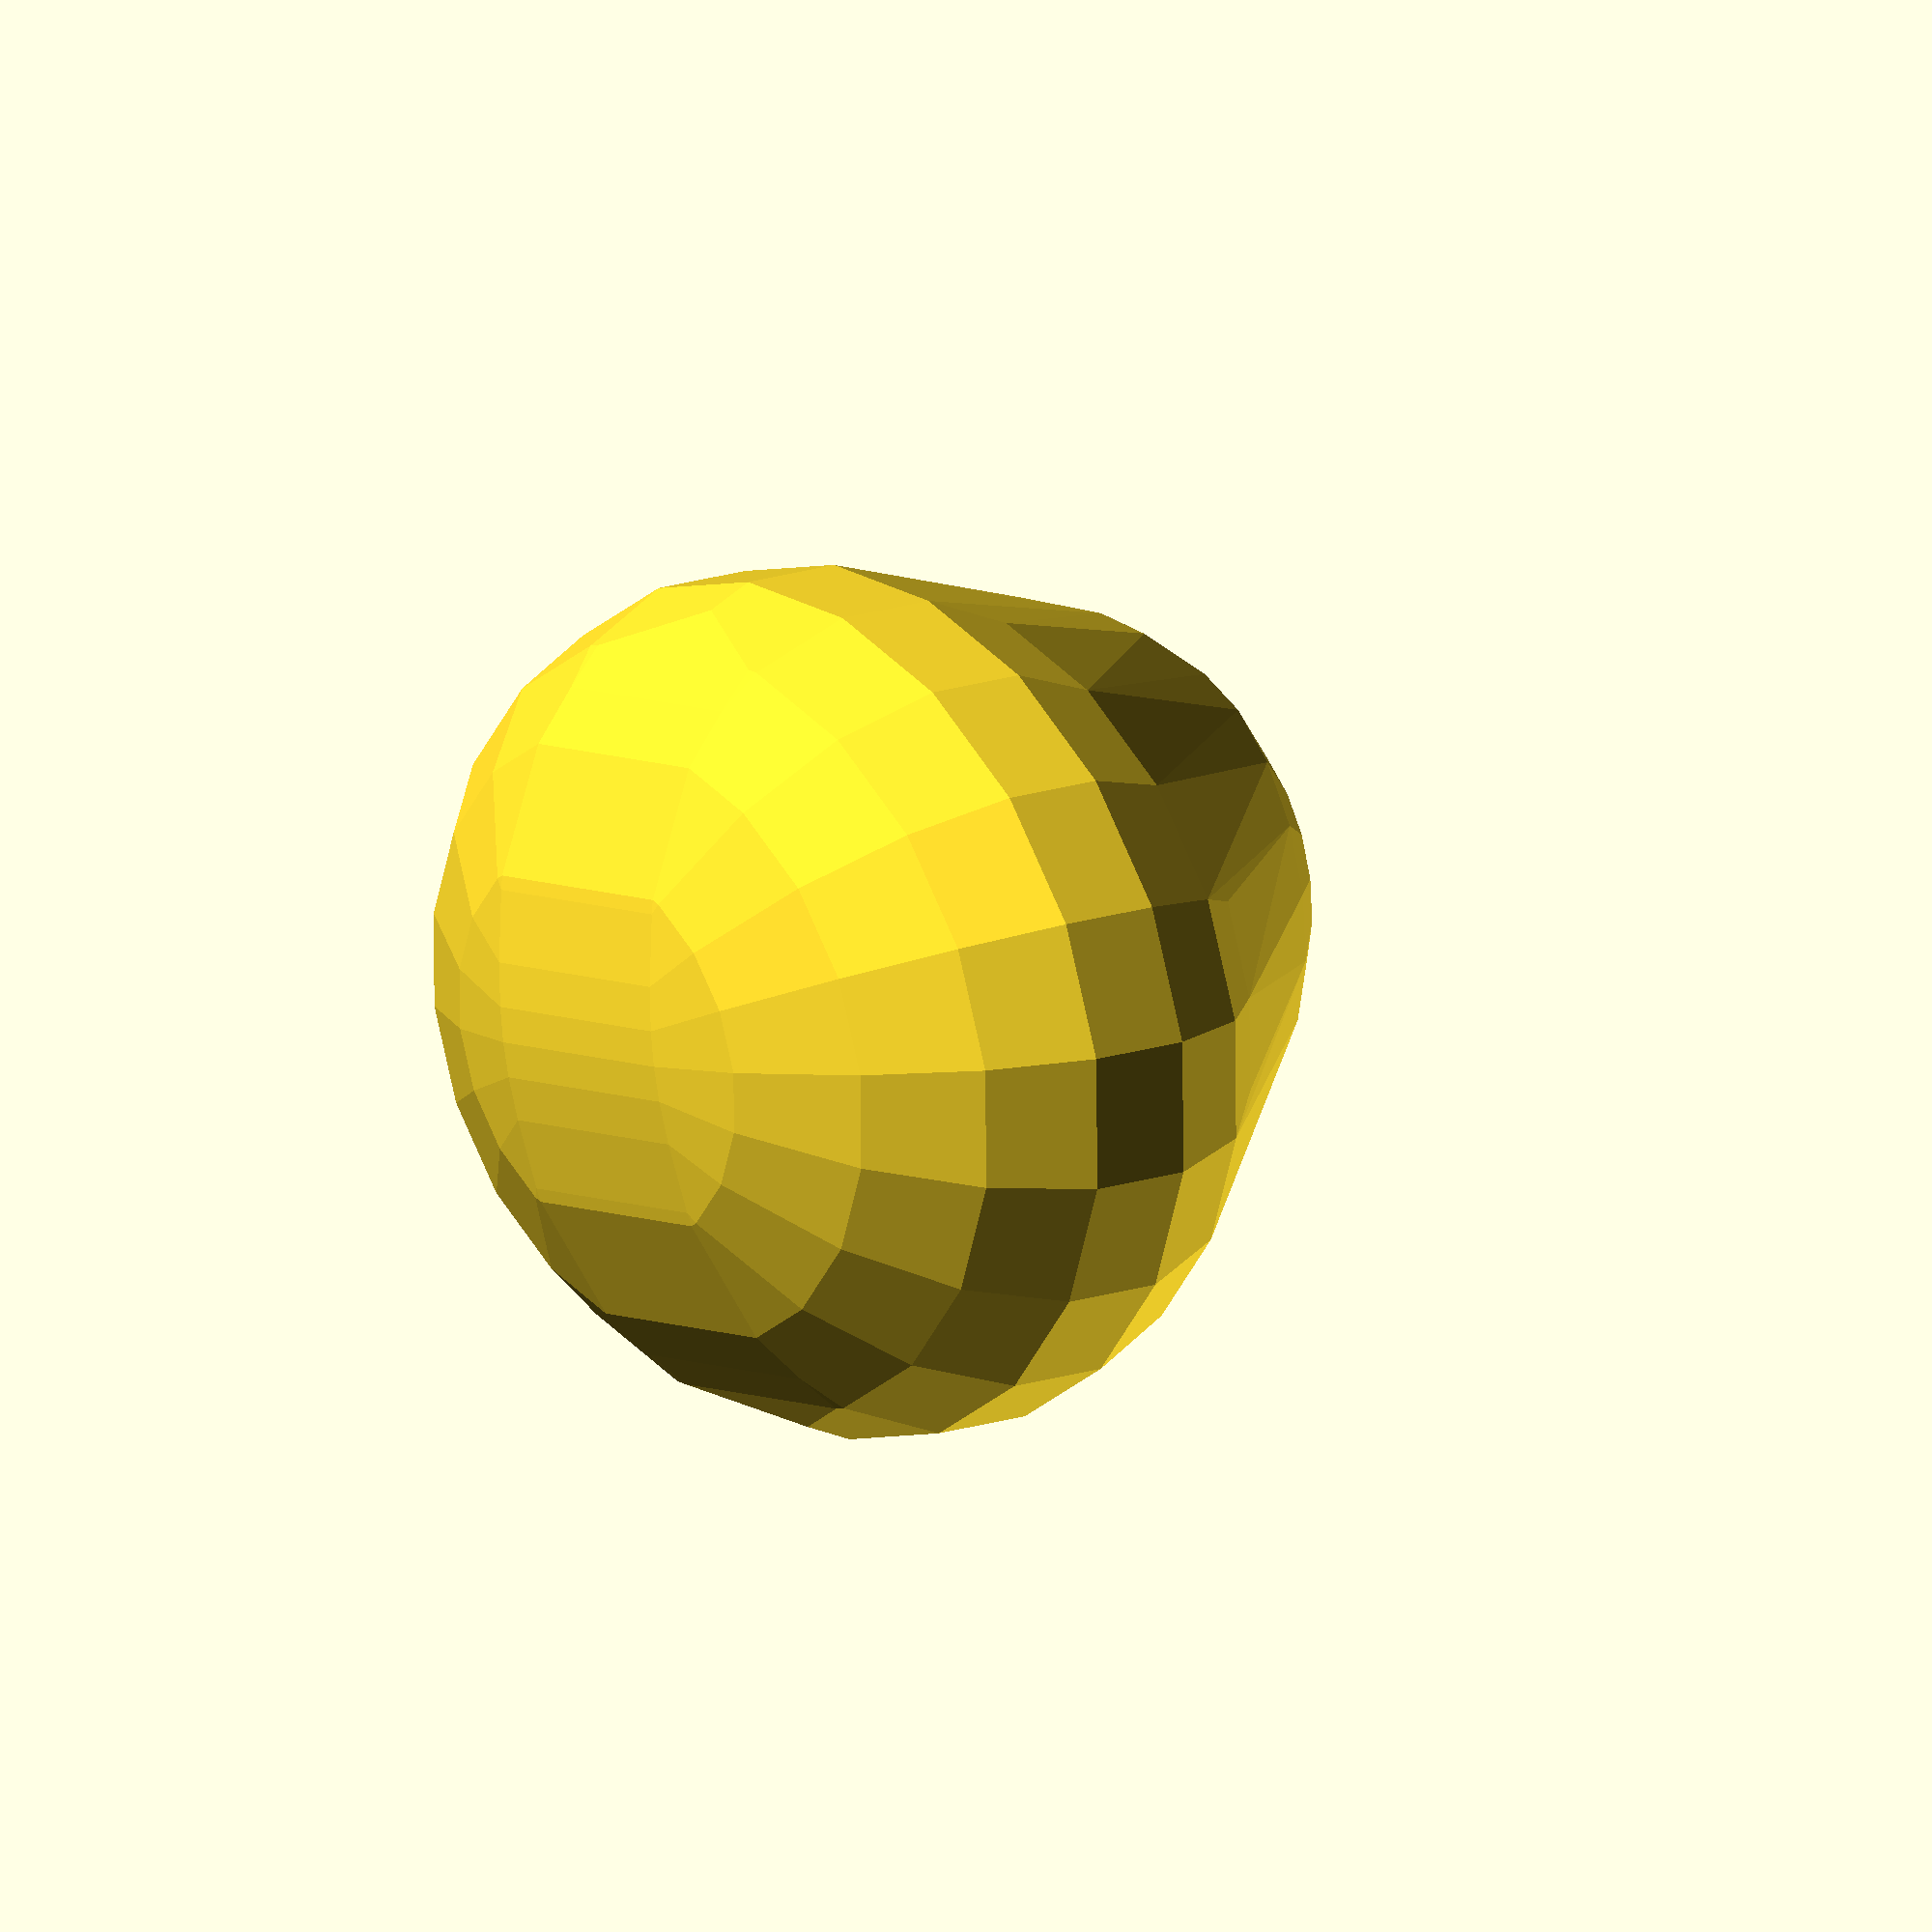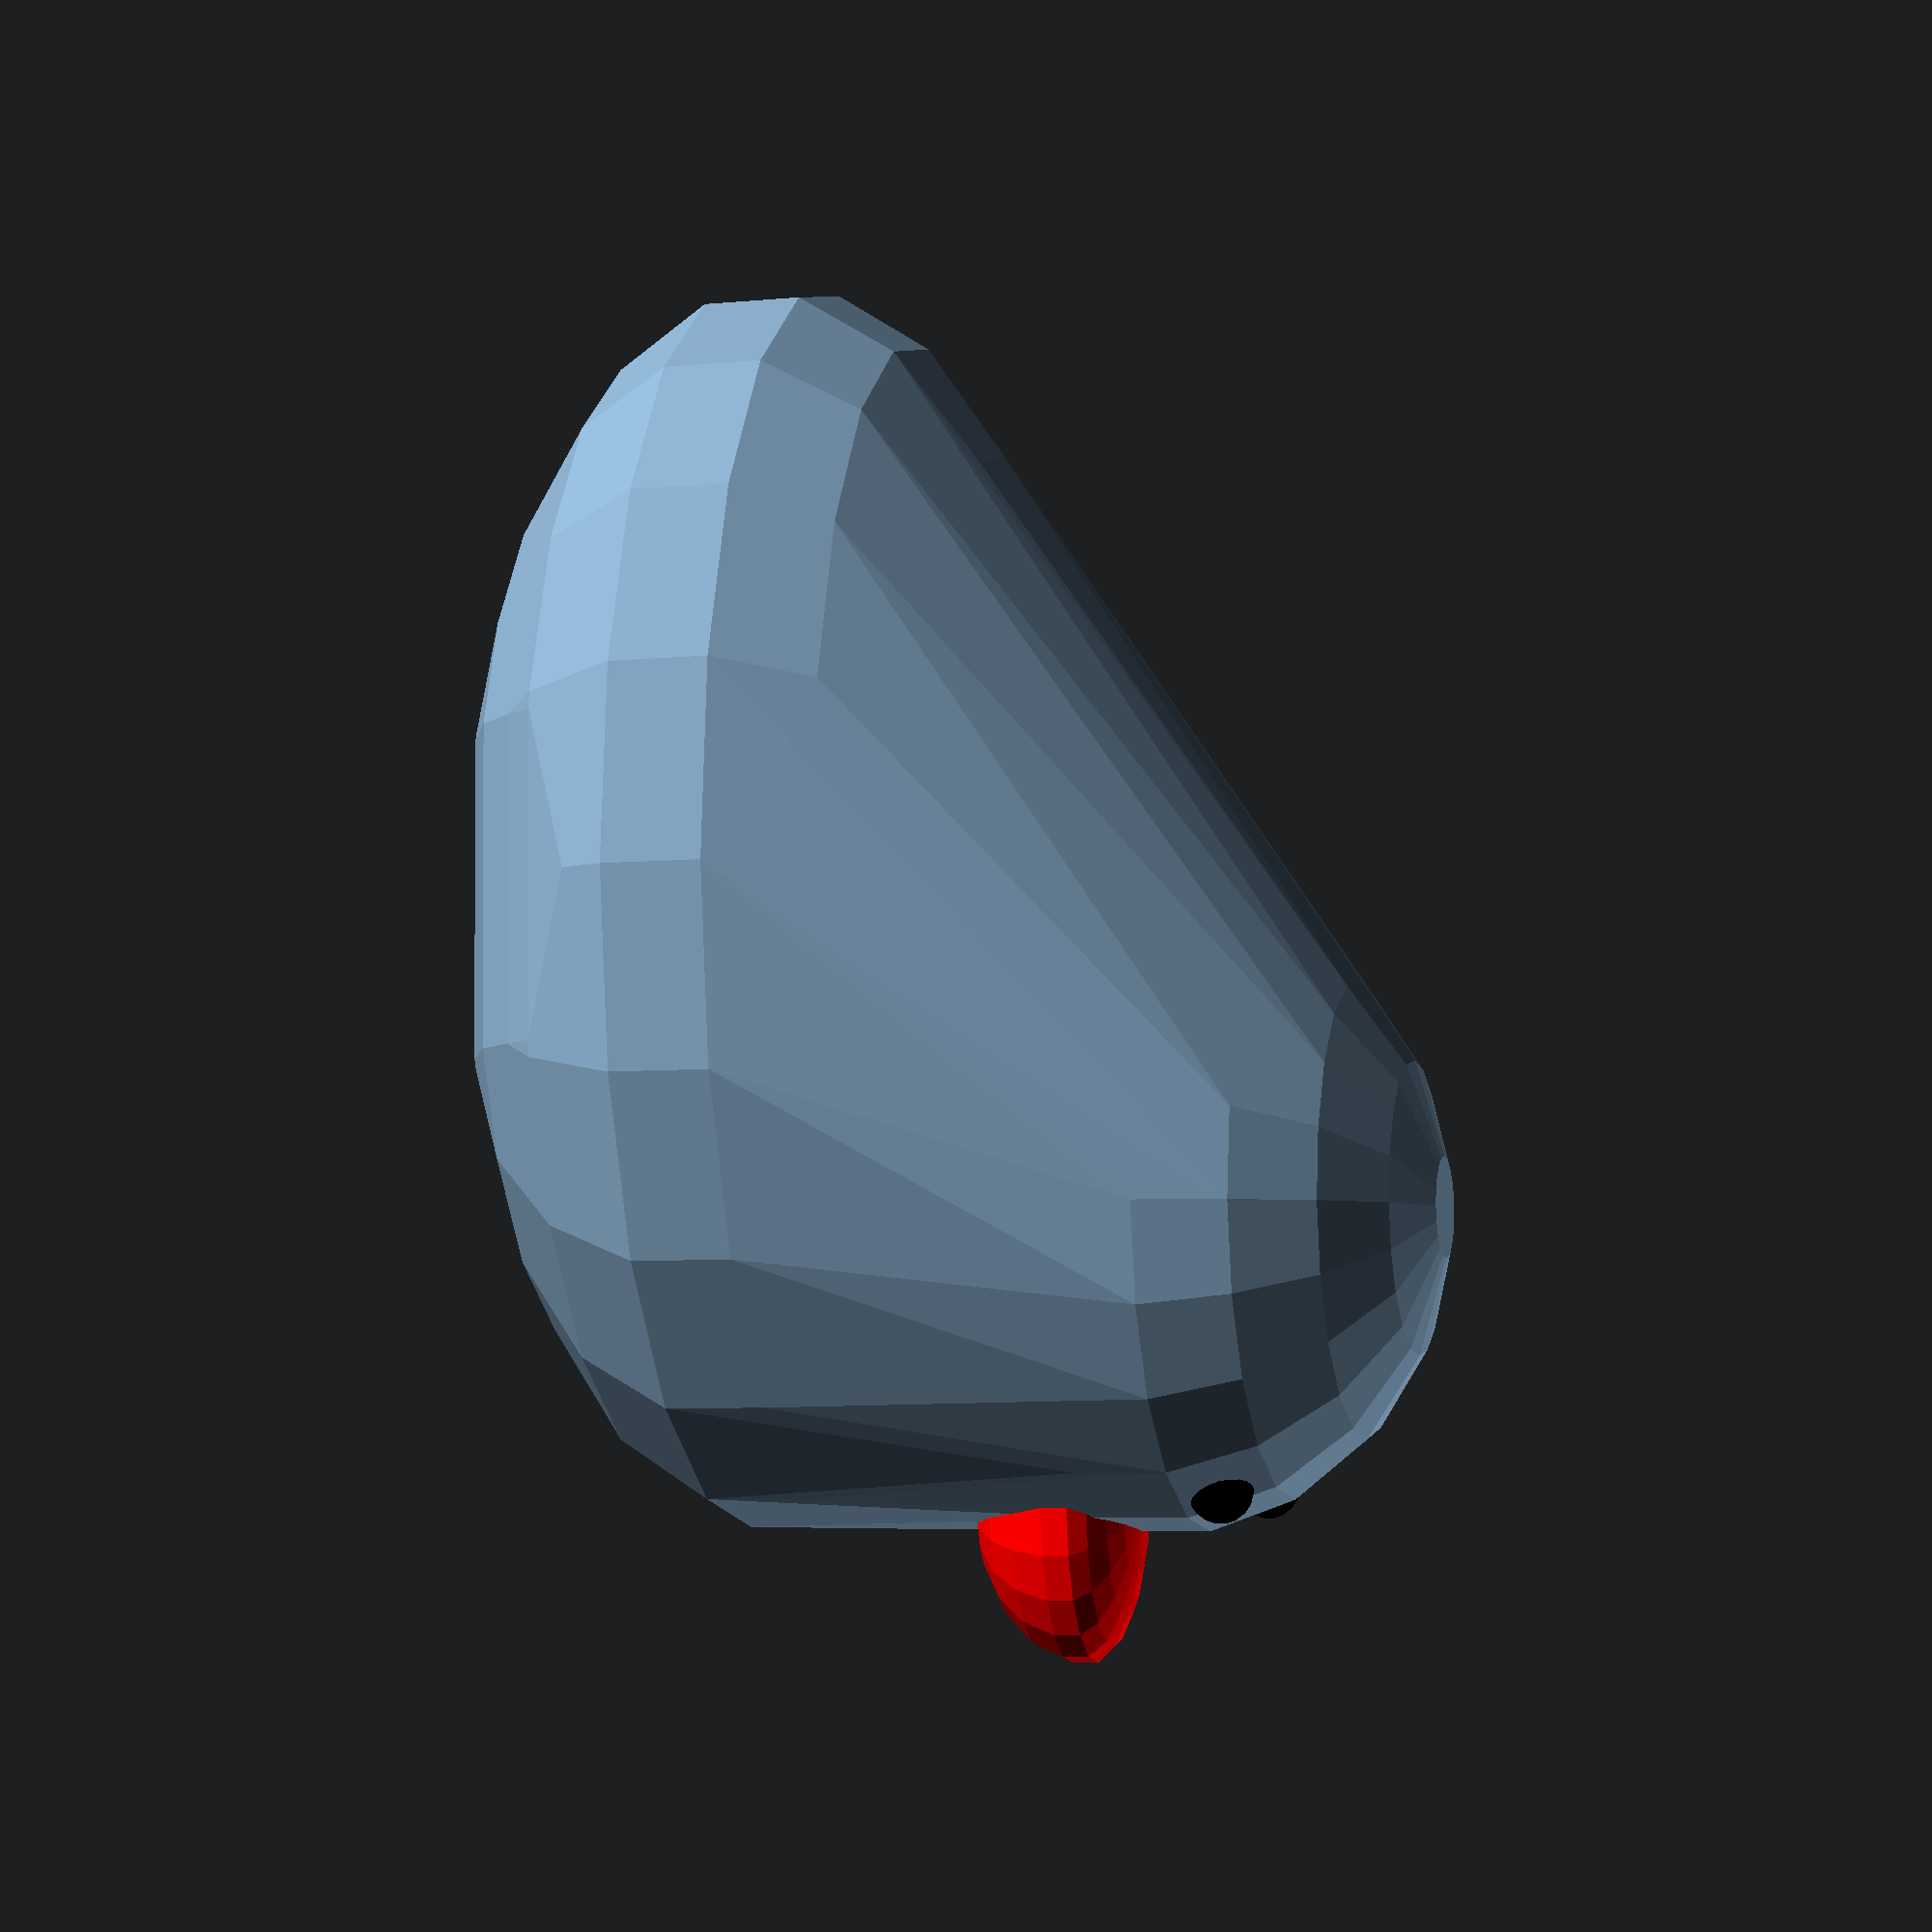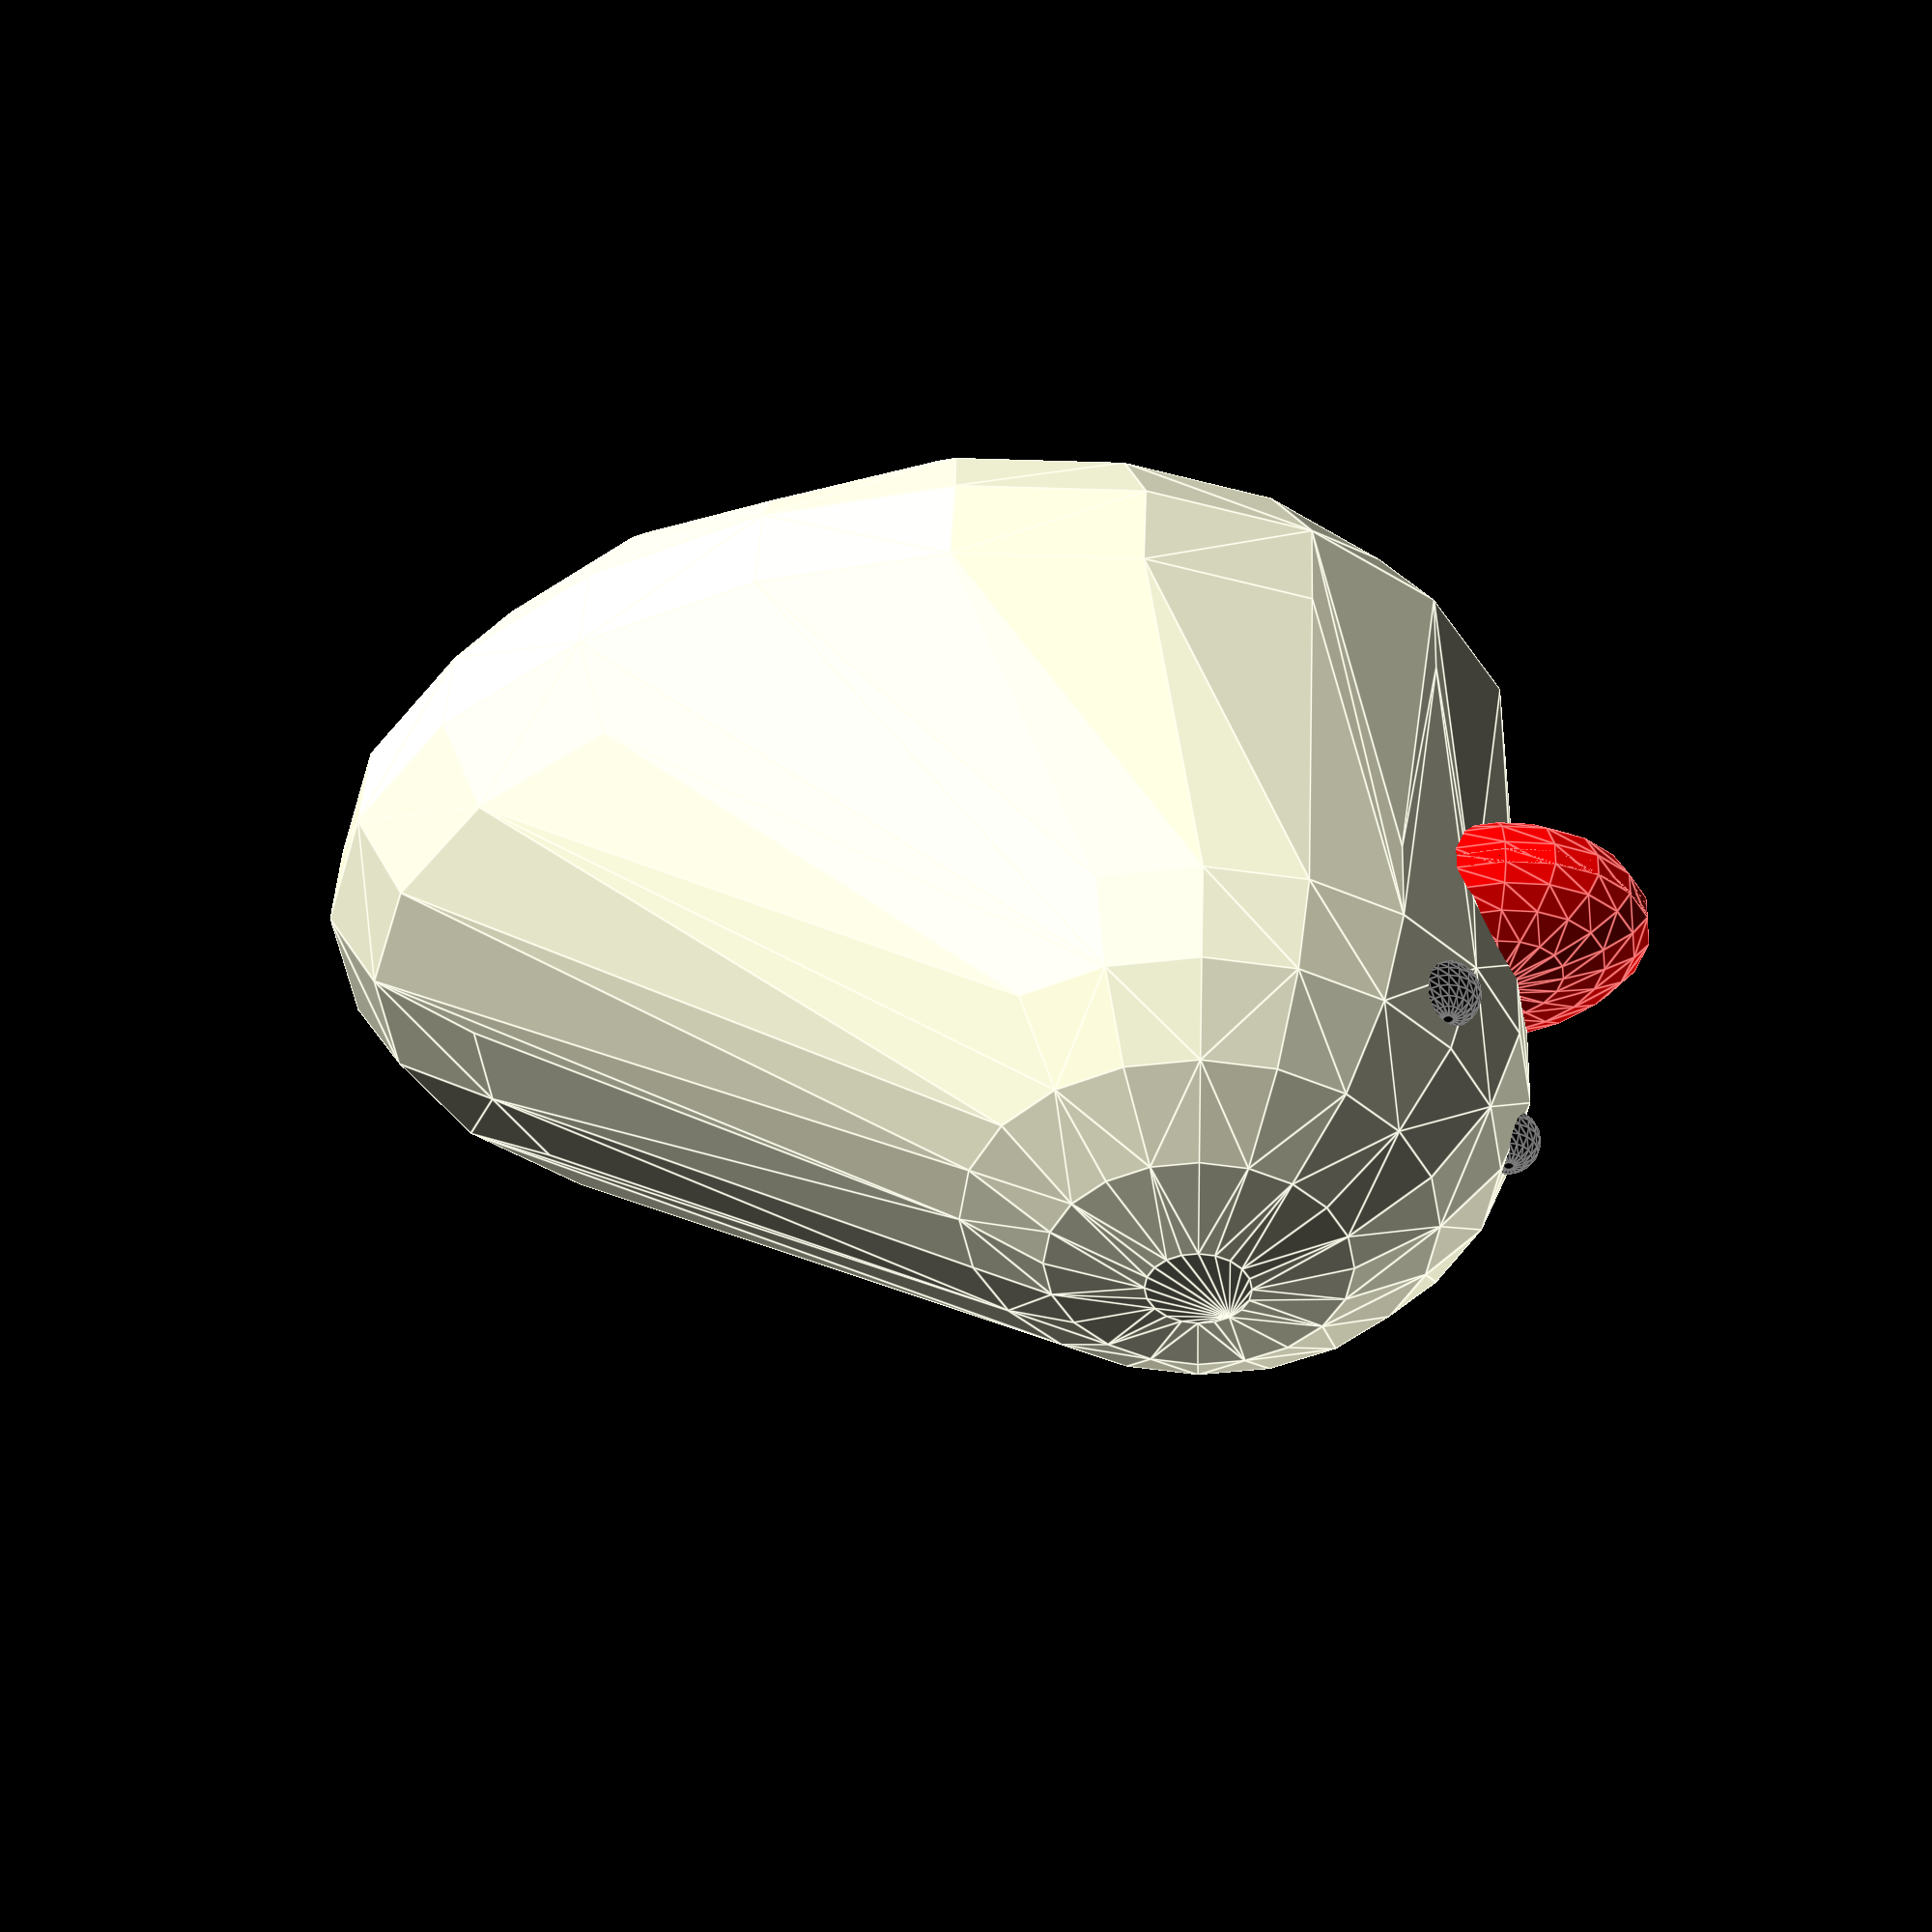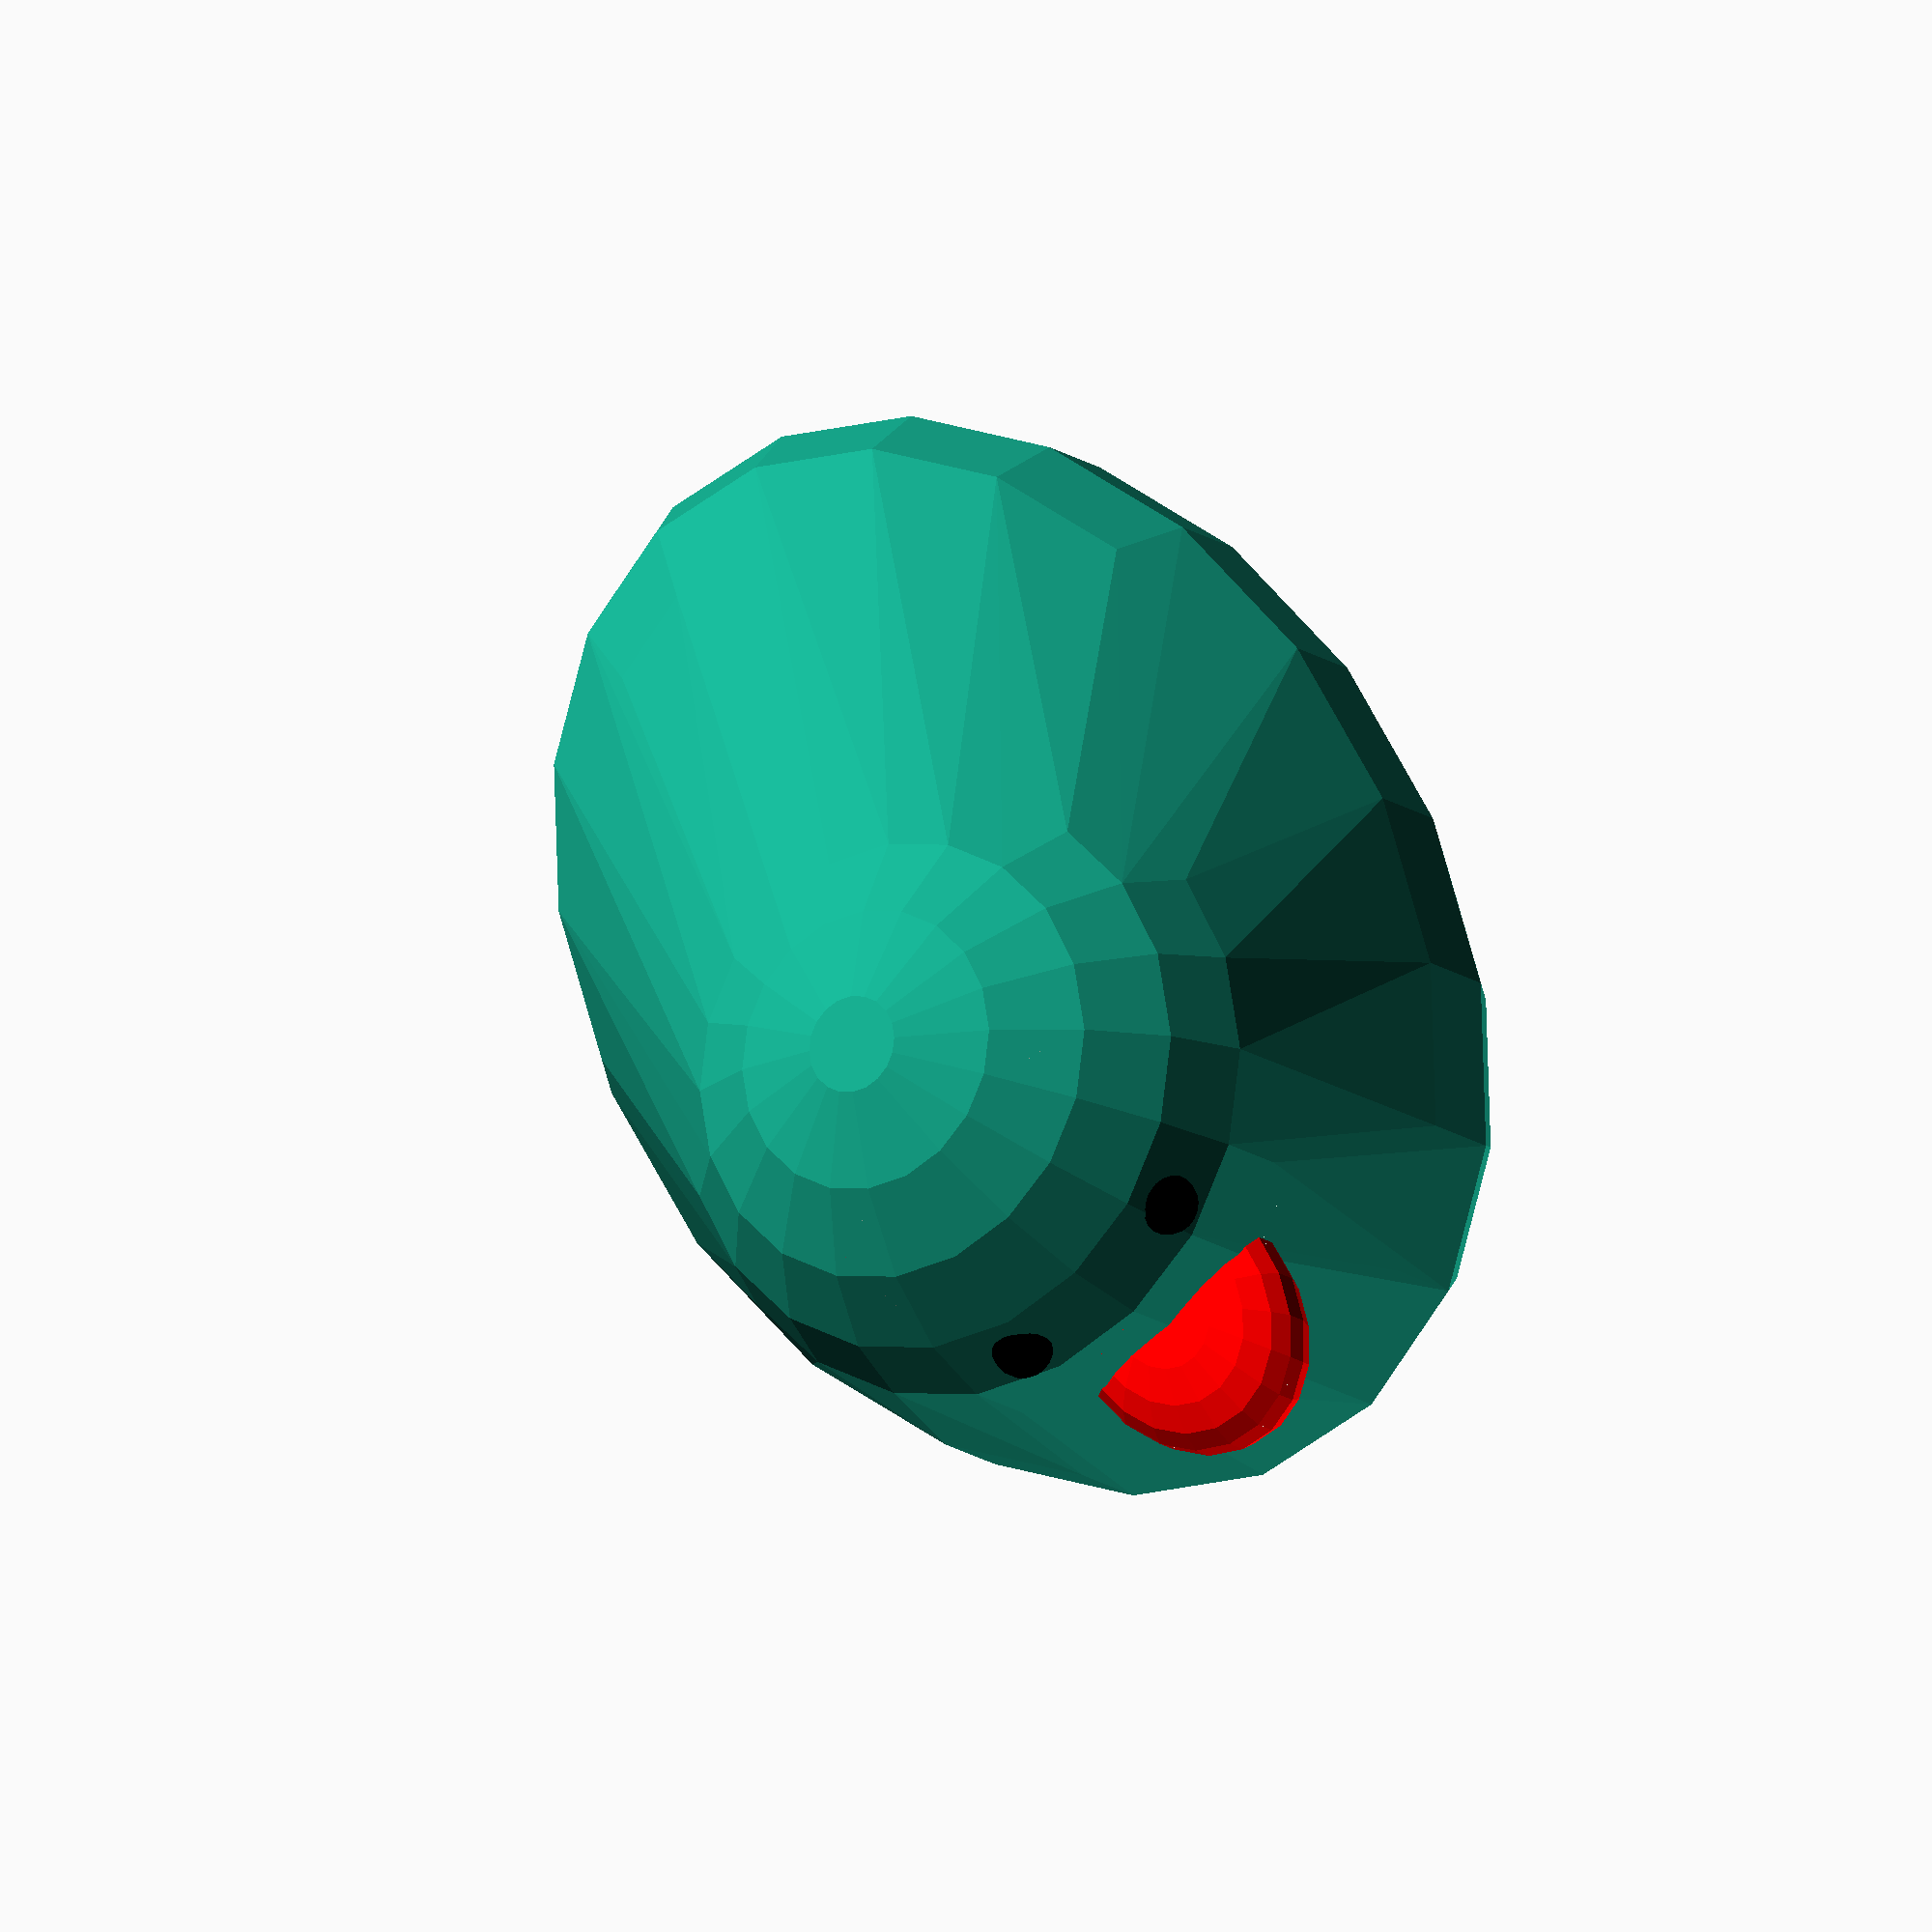
<openscad>
head=20;
res=20;
hull() { 
    scale([1,1,.9]) sphere(head, $fn=res); //head
    translate([head,0,-head*1.2]) difference() {
        scale([2,1.4,1]) sphere (head, $fn=res); //body
        translate([0,0,-head*1-6]) cube([head,head*3,head*2], center=true); //triming
    }
}
translate([-head*.9,0,-head/4]) color("red") scale([2, 1.5,.7]) sphere(head/4, $fn=res); //beak
difference (){
    translate([-head*.9,0,-head/4]) color("red") scale([2, 1.5,1.4]) sphere(head/4, $fn=res); //beak
    translate([-head*.9,0,head/4]) cube (head, center = true);
    }
translate([-head+head/7,head/3,head/4]) color("black") sphere(head/10, $fn=res); //eye
translate([-head+head/7,-head/3,head/4]) color("black") sphere(head/10, $fn=res); //eye
</openscad>
<views>
elev=159.3 azim=13.7 roll=299.4 proj=o view=solid
elev=186.5 azim=88.6 roll=254.0 proj=p view=solid
elev=313.8 azim=160.3 roll=2.6 proj=p view=edges
elev=193.6 azim=52.9 roll=149.5 proj=o view=solid
</views>
